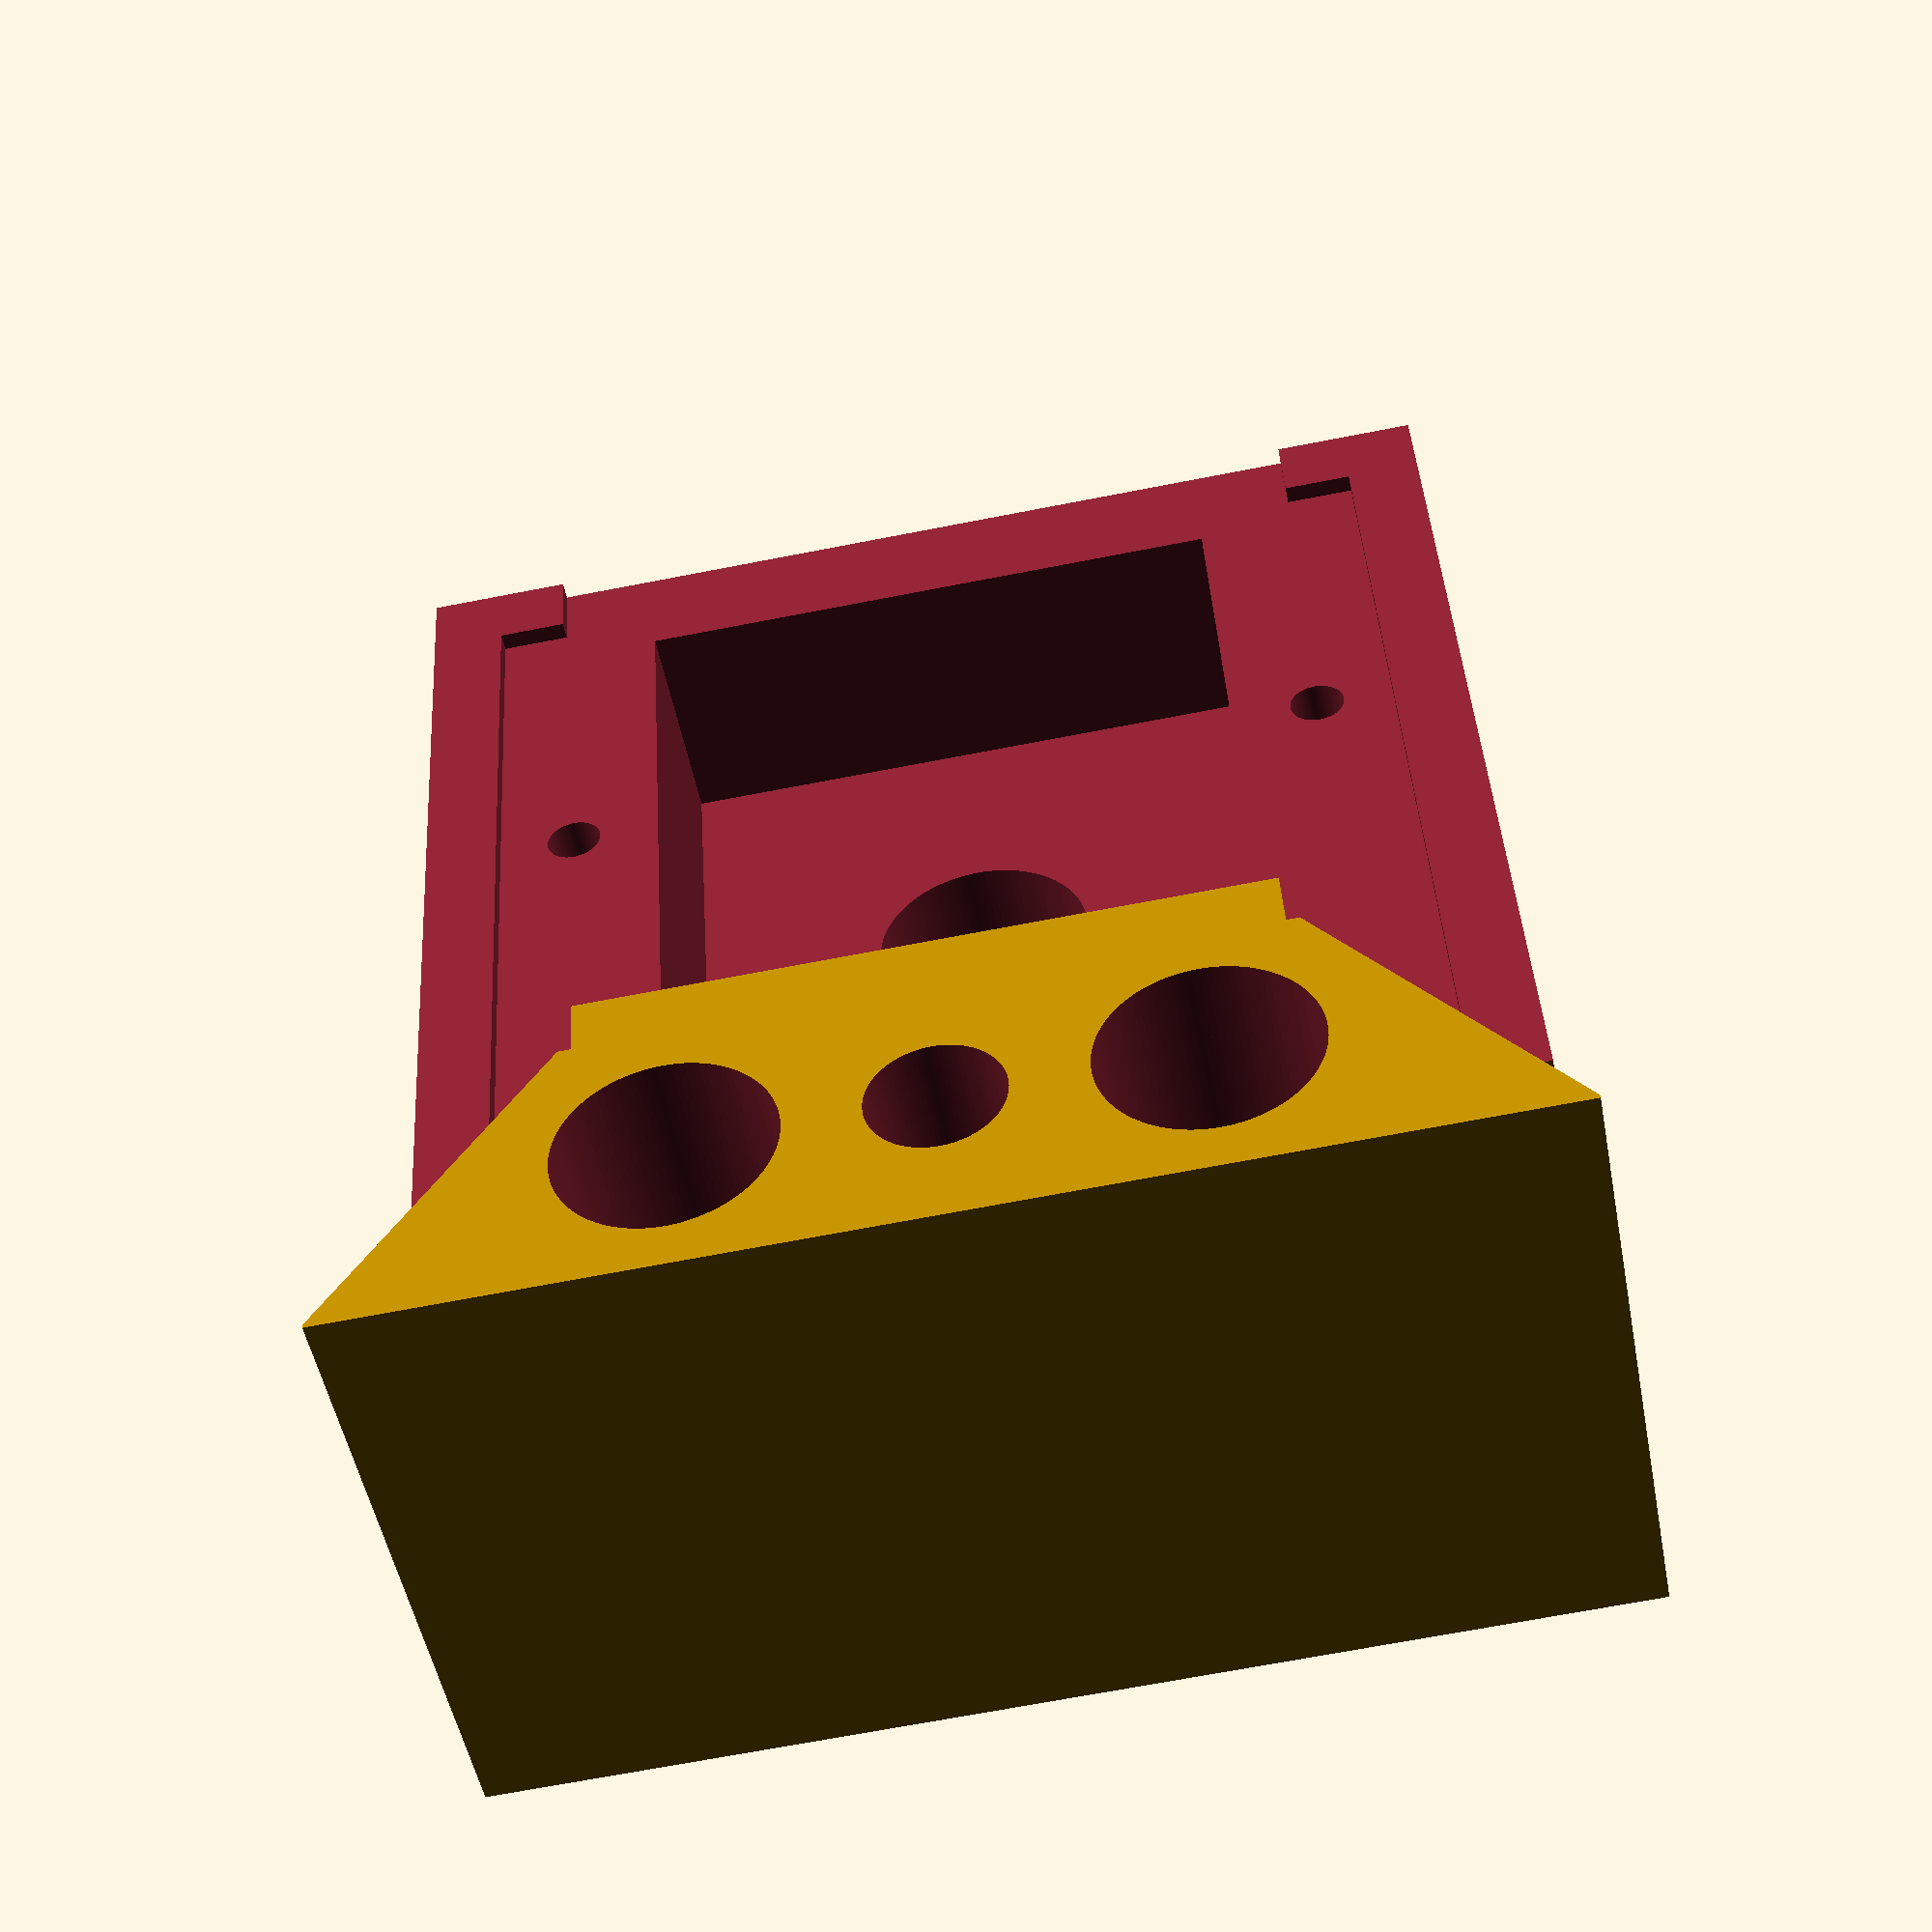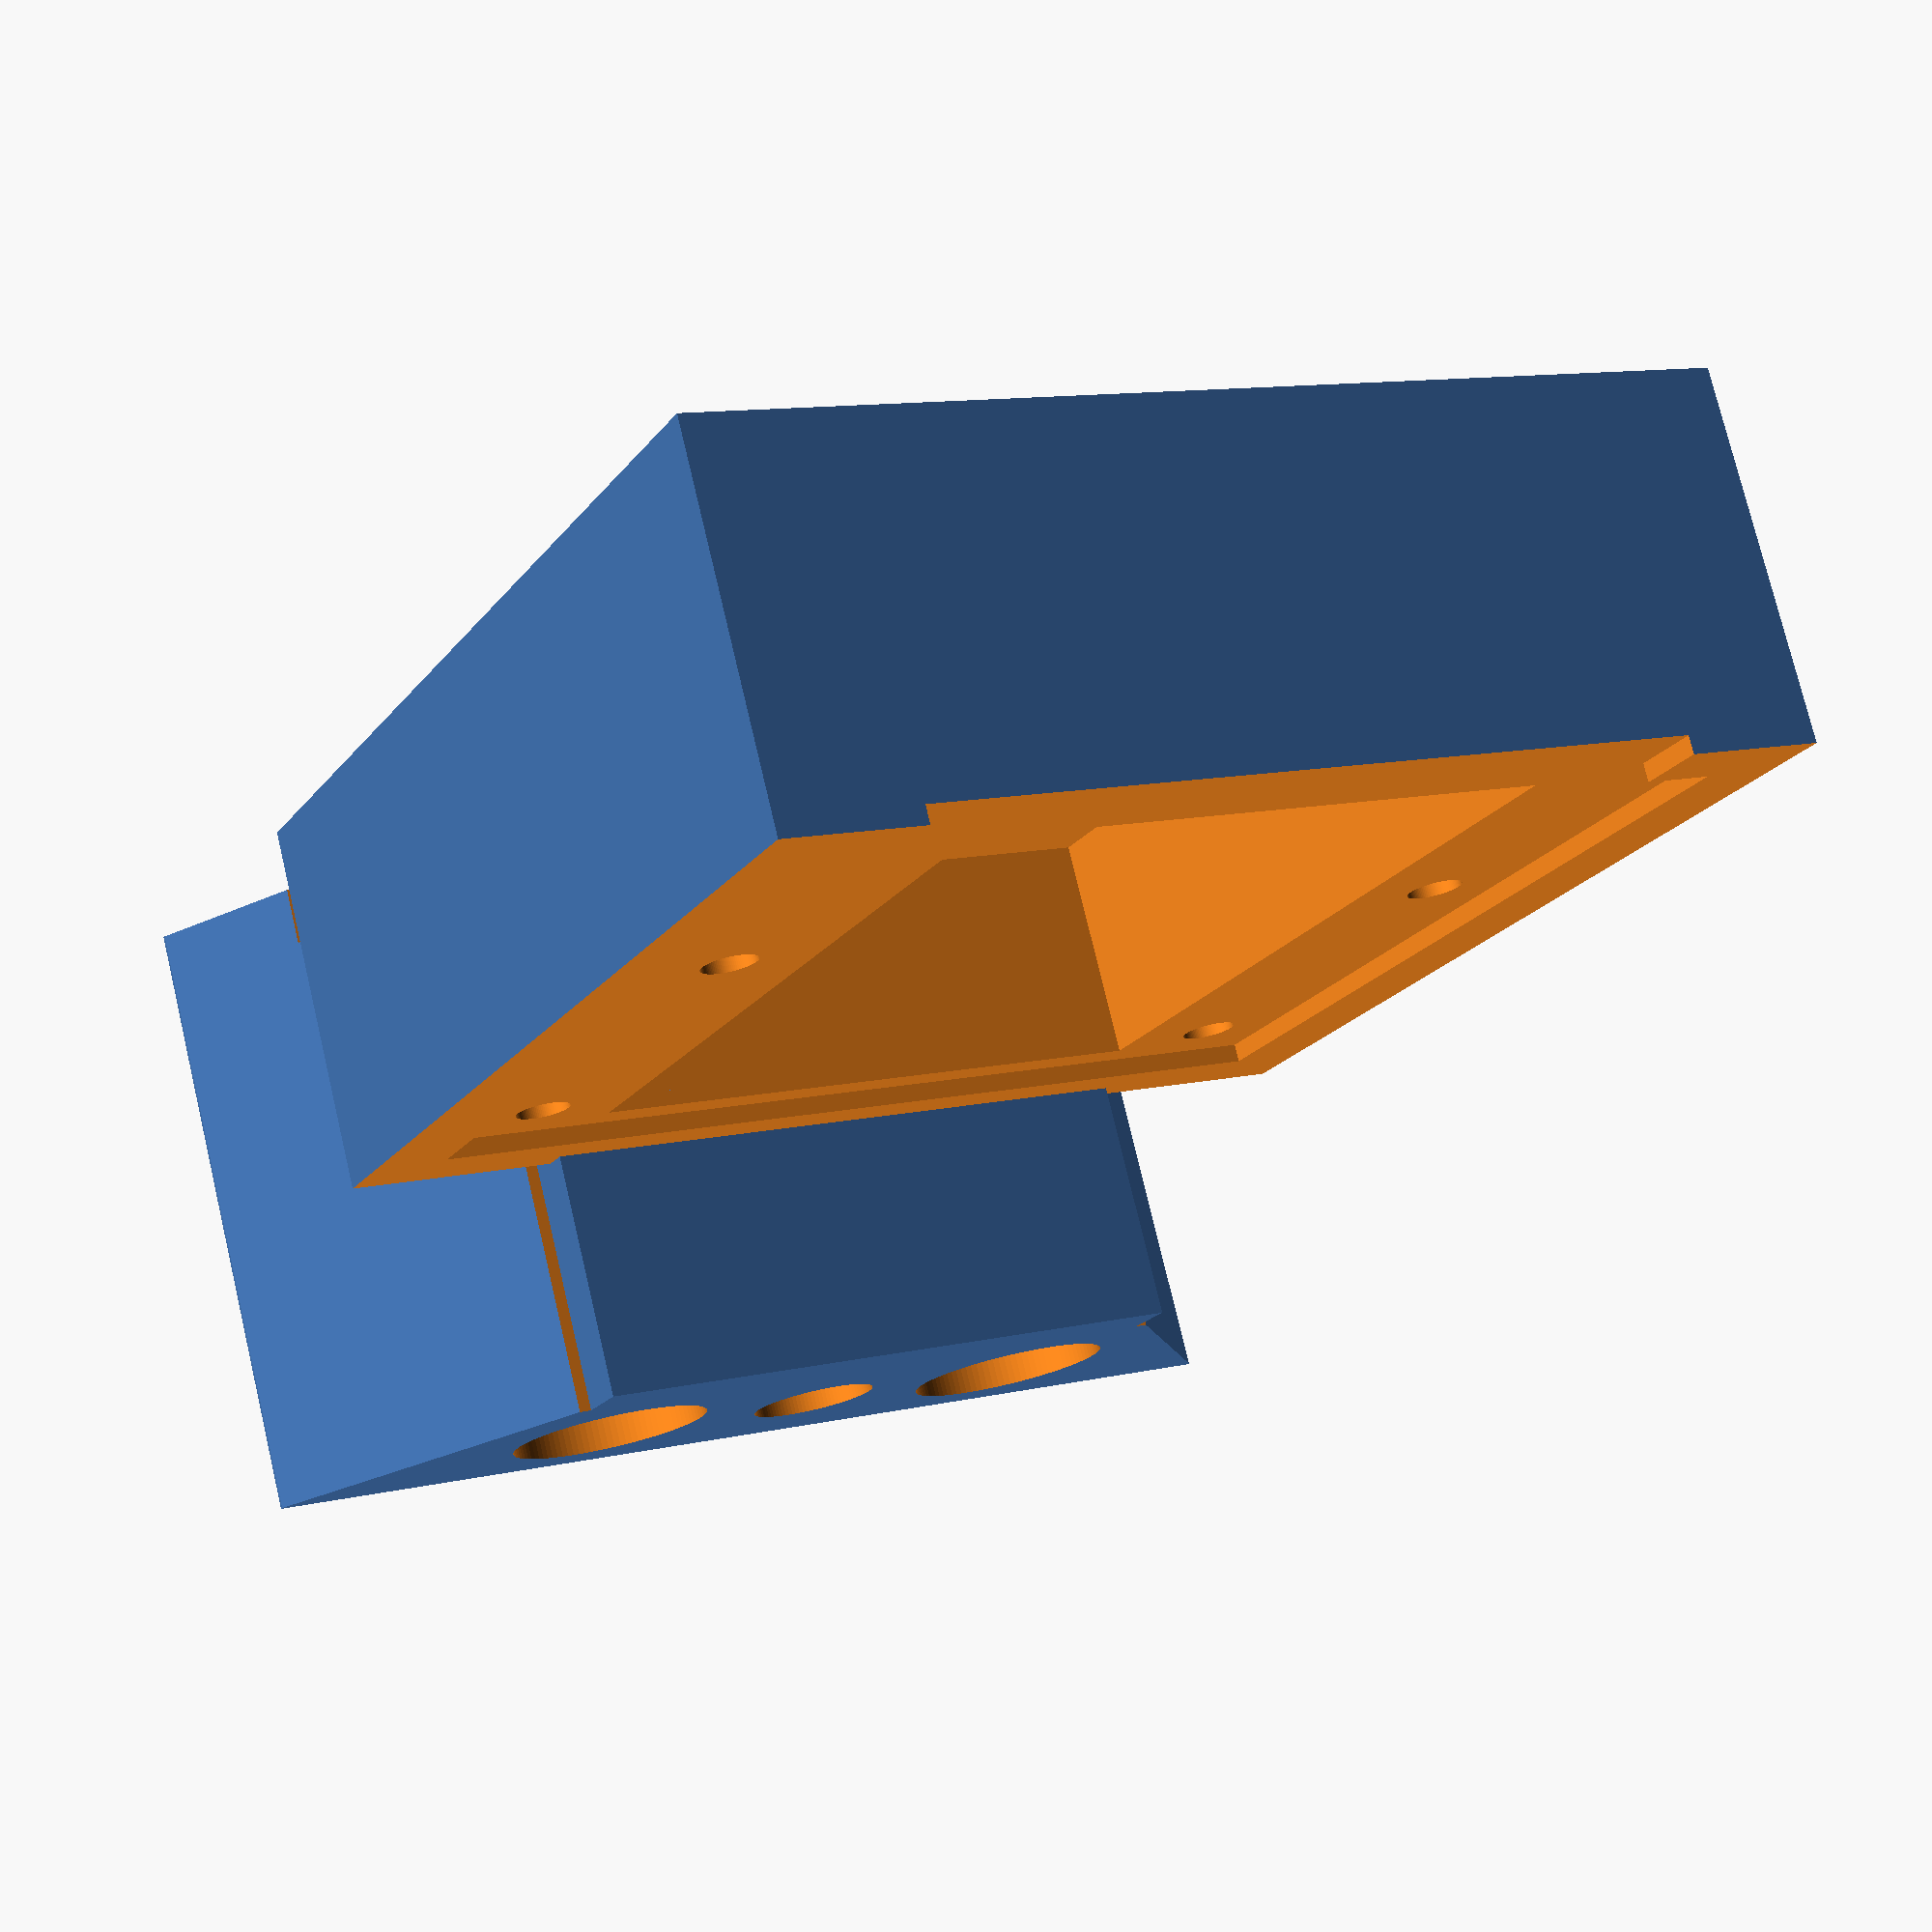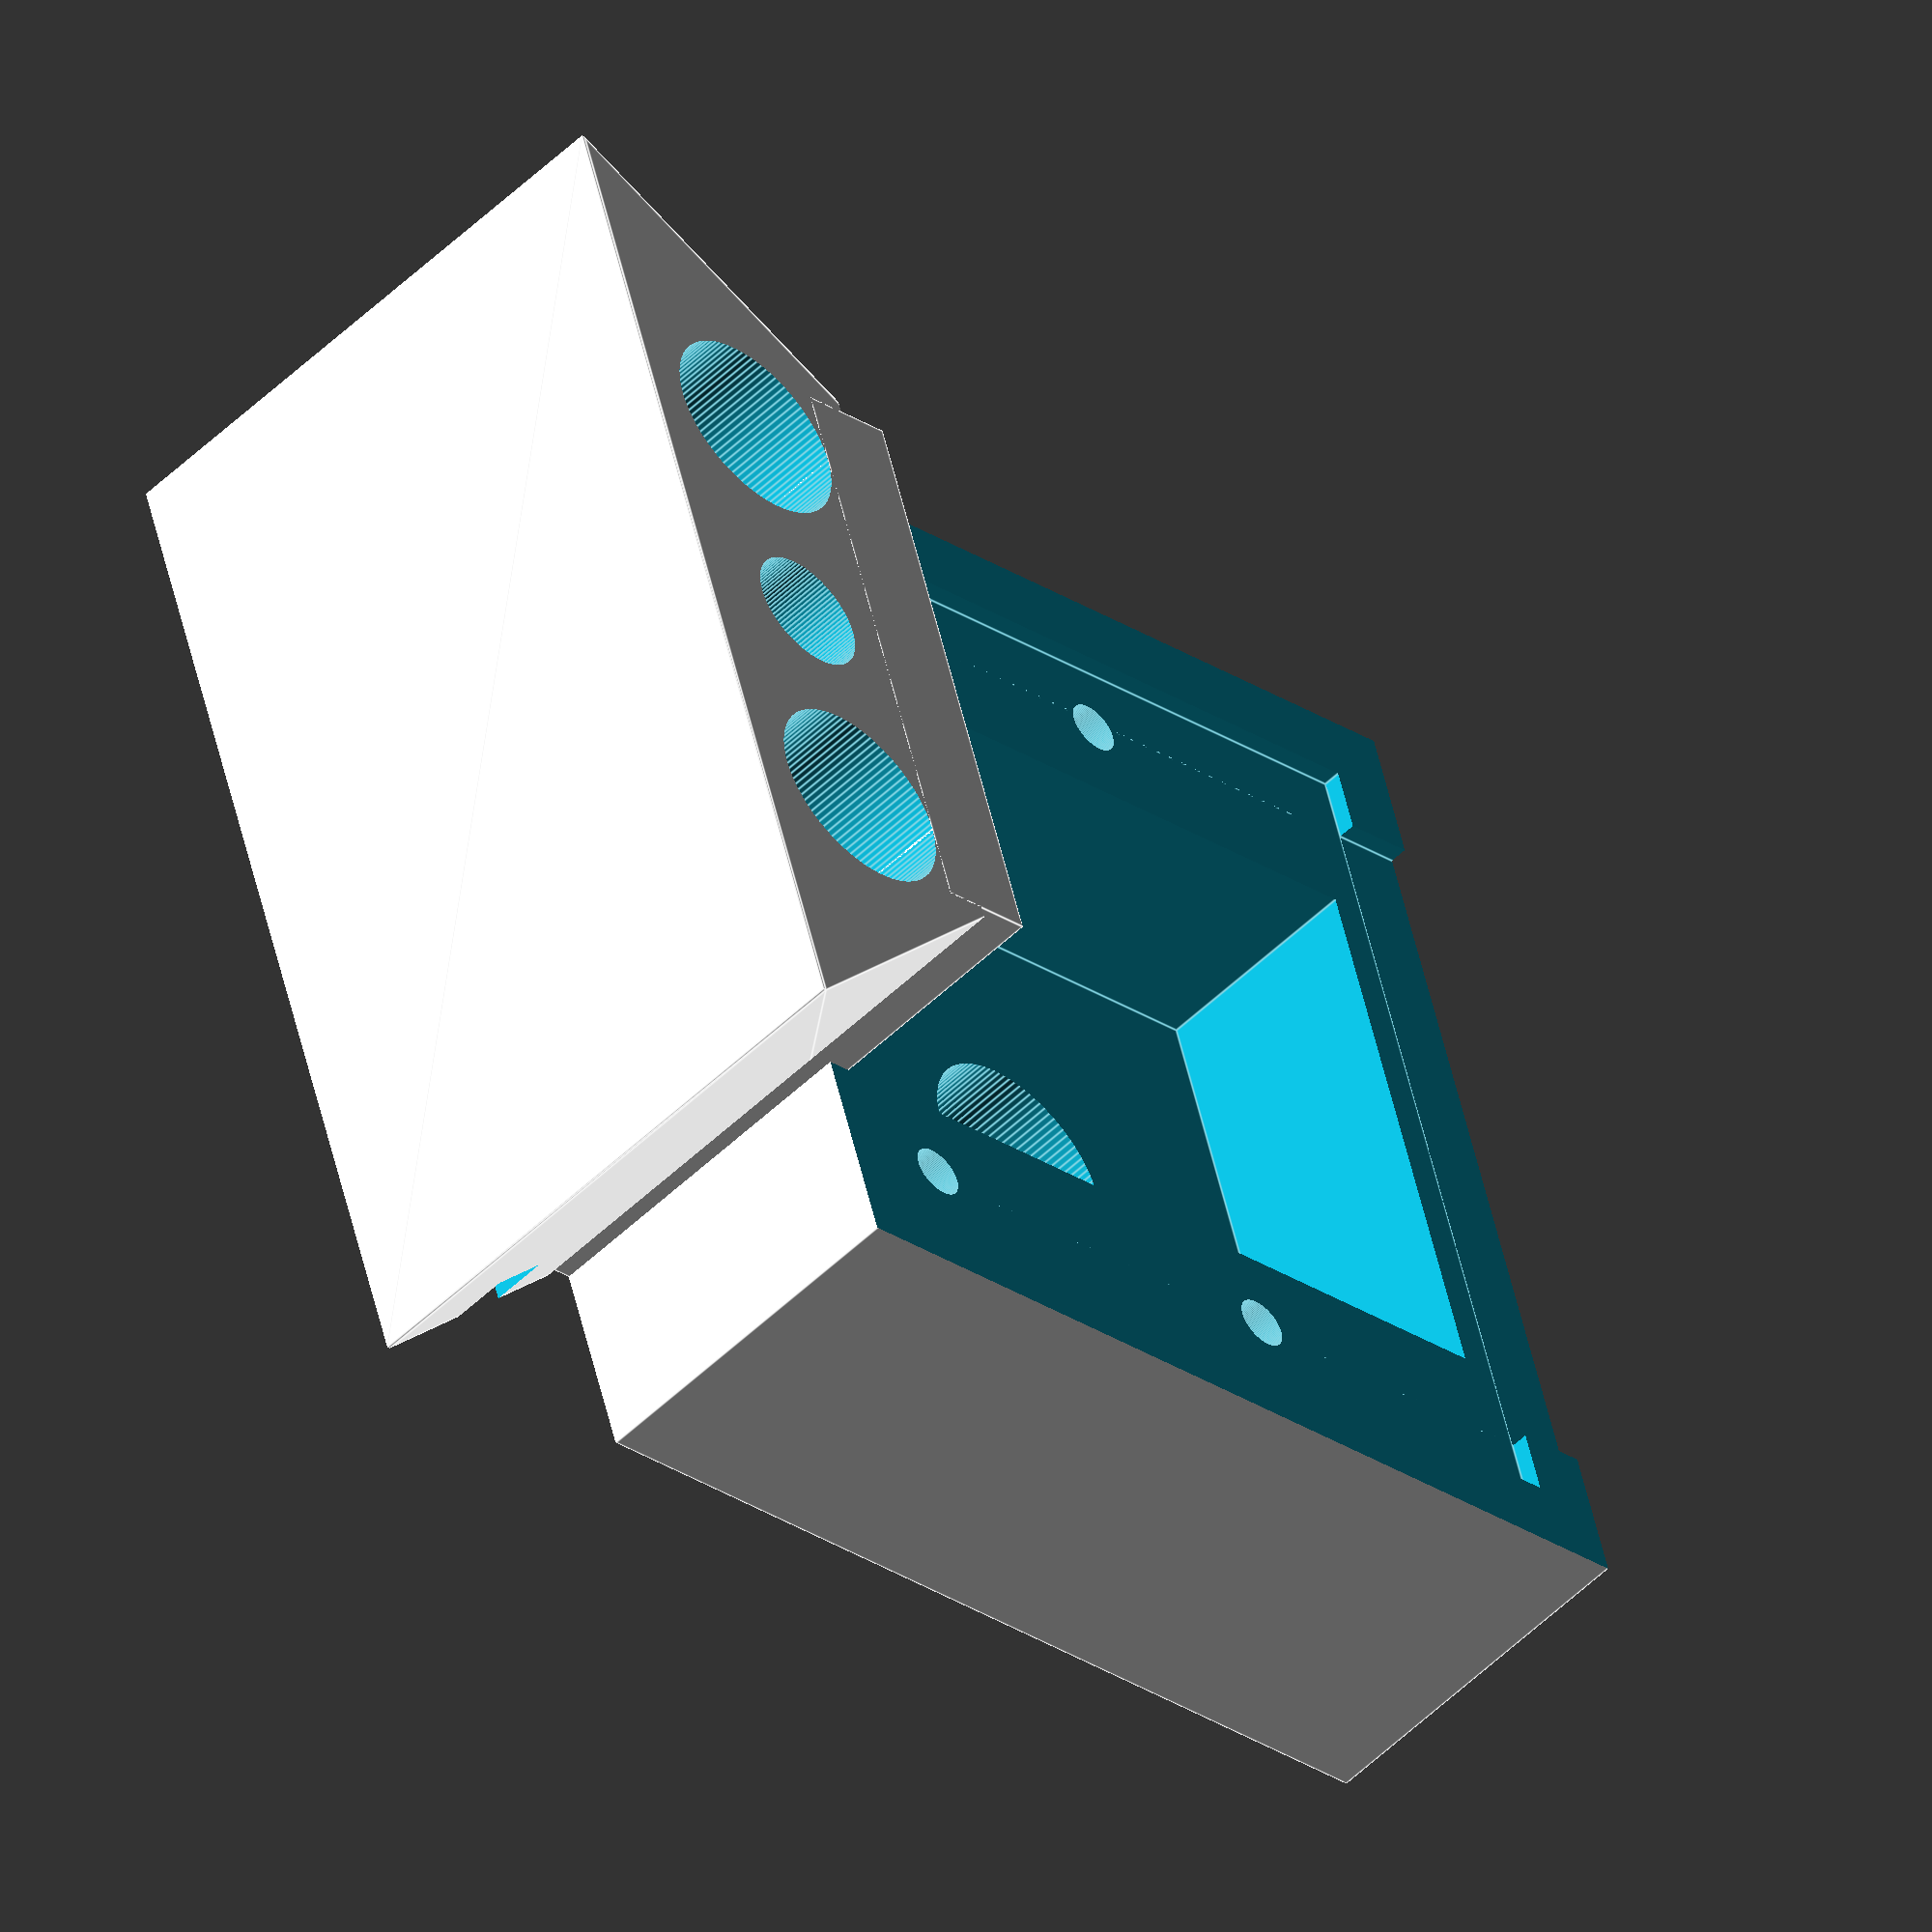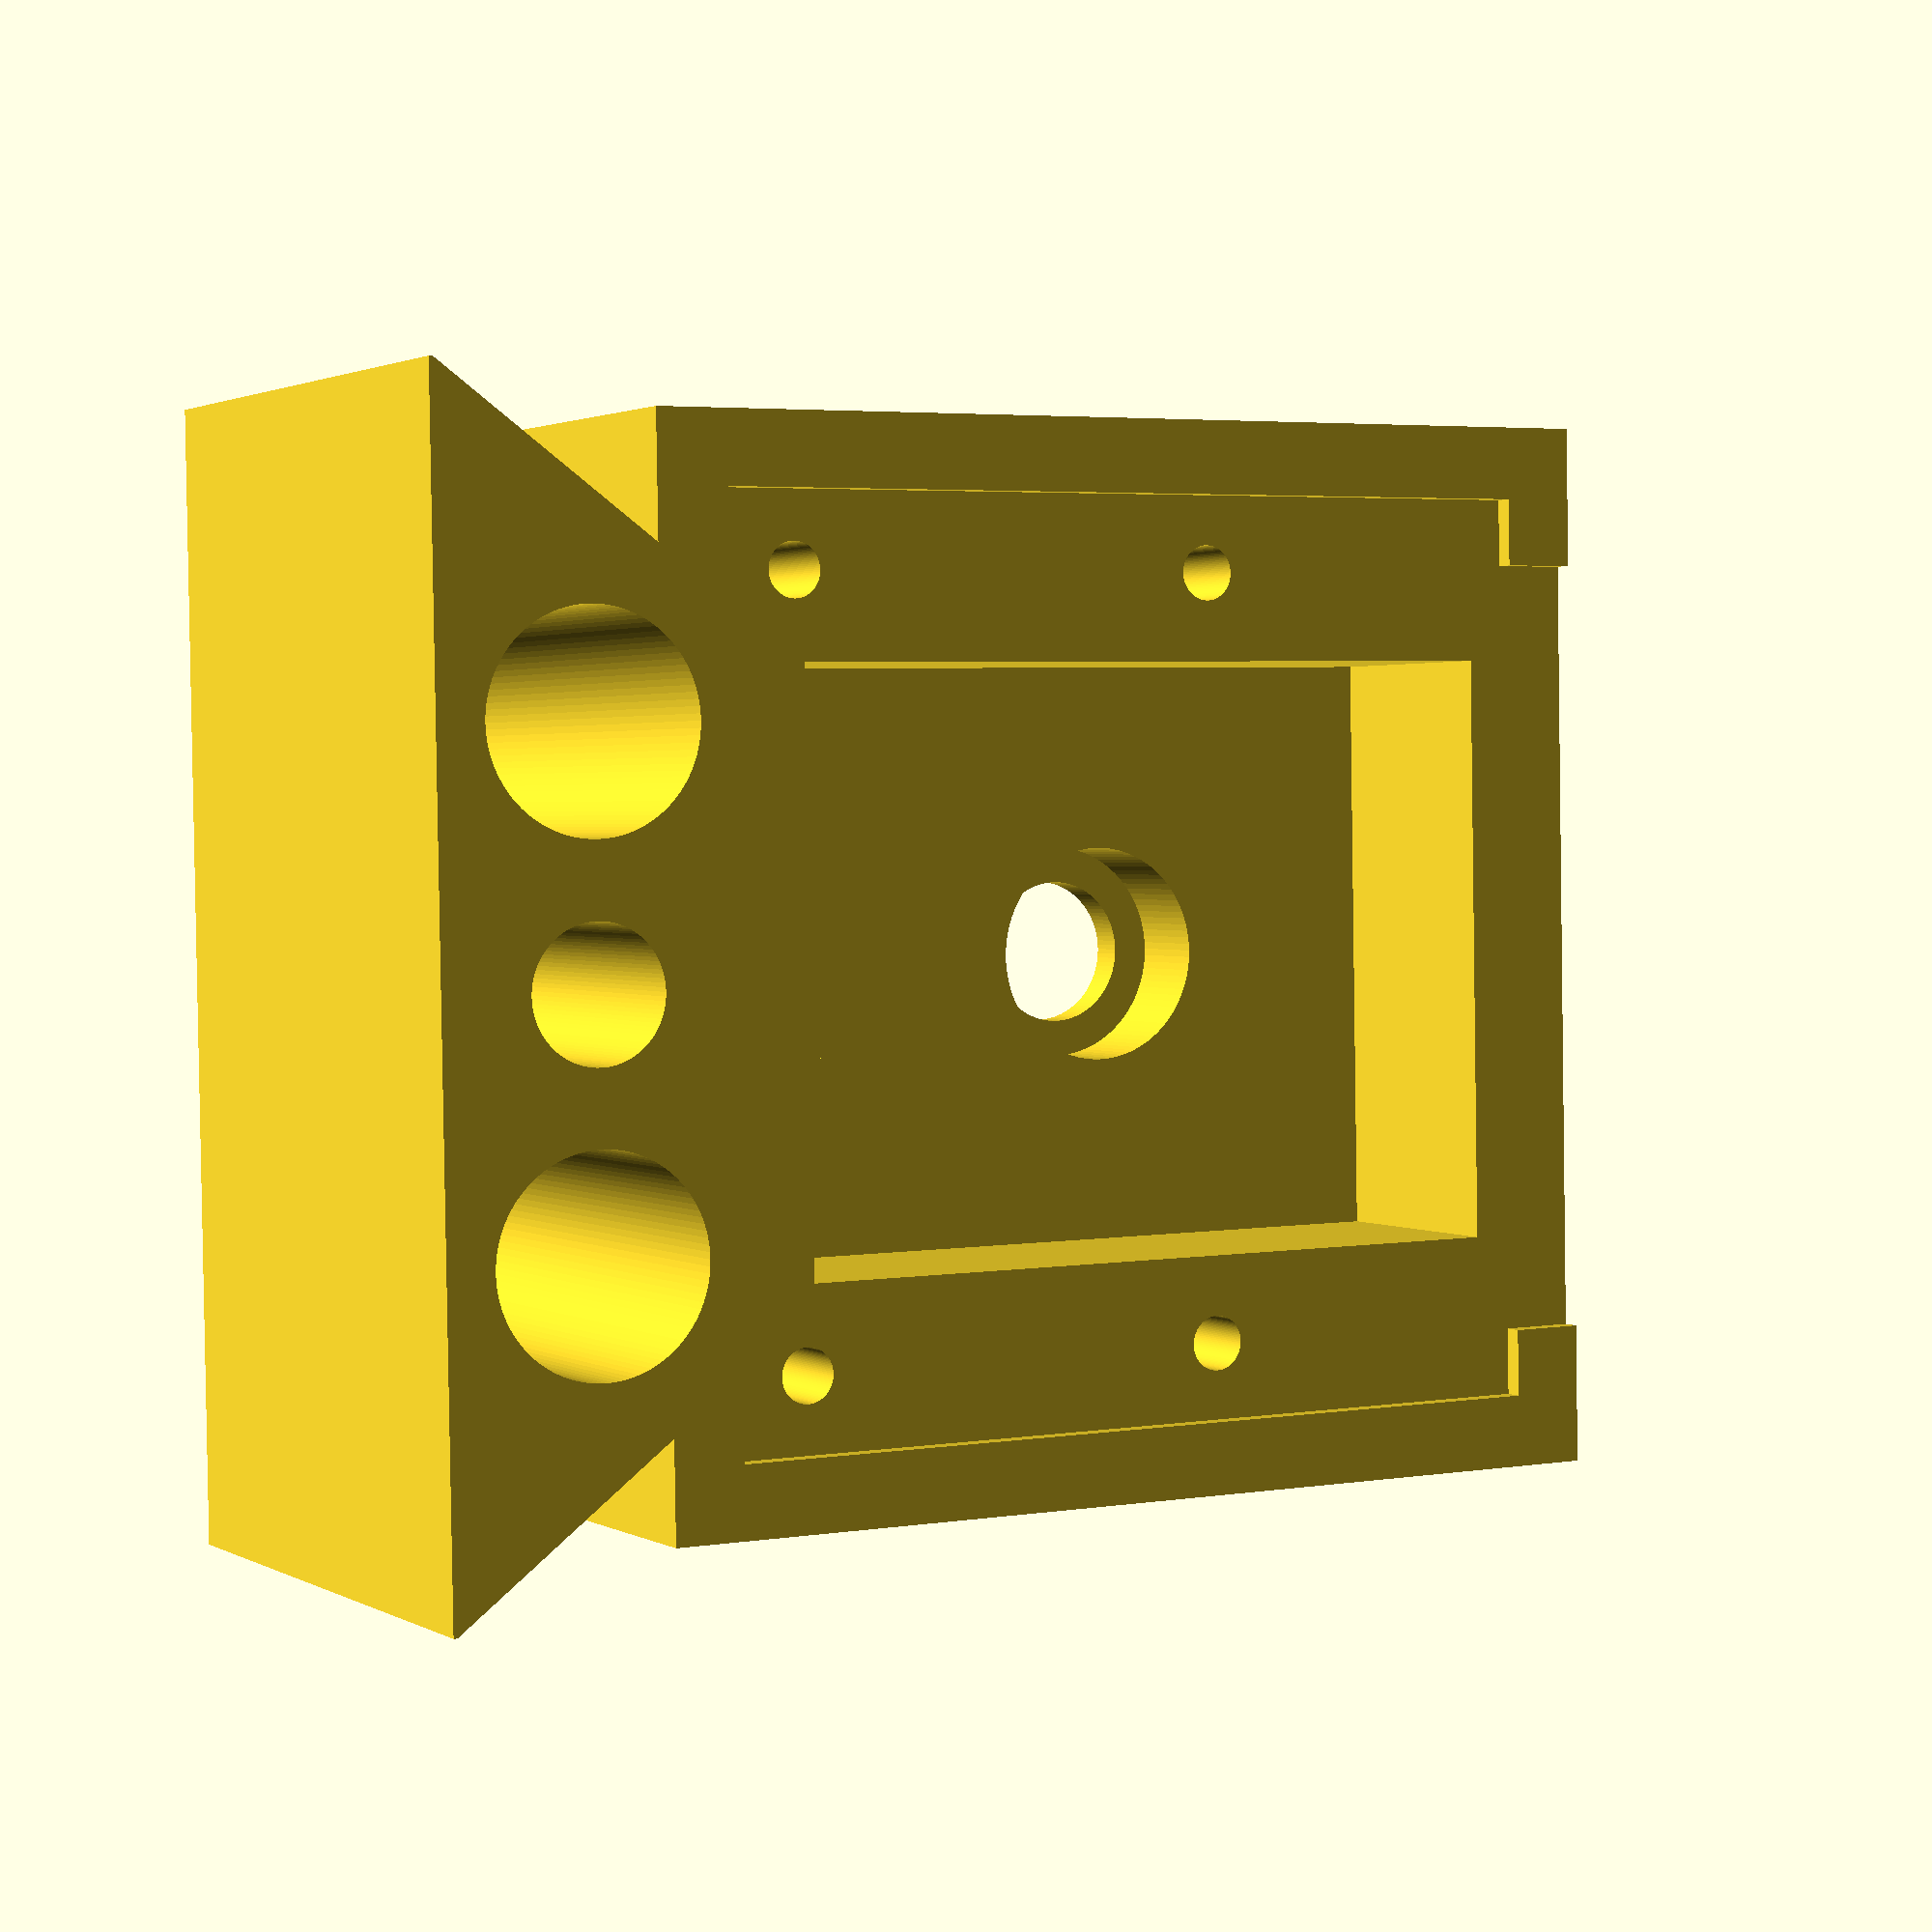
<openscad>
/*

Designed to hold a Raspberry Pi camera module, and fit into mount_holder.scad

Design by Tomas Aidukas, modified by Victor Lovic

*/

$fn = 100;

module CameraMount() {

    // Y is along the cable
    camera_w_y = 25.2;
    camera_w_x = 24.2;
    height=14.5-2.8;
    wall_thick=4;
    lens_height=4;

    //Lens is pushed by 1mm from the bottom + its height is 4z.5mm + 6mm distance to the detector lens + the lens sits 6.5mm away from the support. Hence the support should be built 18mm from the bottom
    cam_holder = 18;

    // Camera platform
    difference(){        
        cube([camera_w_x+wall_thick,camera_w_y+wall_thick,height],center=true);
            
        // Crop the top
        translate([0,0,height/2]){
            cube([camera_w_x+1+wall_thick,camera_w_y+1+wall_thick,3],center=true);}
        translate([-10,0,height/2]){
            cube([camera_w_x+10+wall_thick,21.5,4],center=true);}
            
        // Hole inside
        translate([0,0,lens_height]){    
            cube([camera_w_x-2,camera_w_y-9,height+1],center=true);}
        
        // Lens is pushed up by 1mm from the bottom + its height of 3mm gives 4mm from the bottom of the holder to the top aperture plastic
        translate([-2.5,0,-height/2+lens_height/2+1]){        
            cylinder(d=6, h=lens_height,center=true);}
        
        translate([-2.5,0,-height/2+lens_height/2-1]){        
            cylinder(d=4, h=lens_height,center=true);}
        
        // Camera Holder. The sensor chip sits heigth - 4mm (lens top) - 2mm crop from the top of the lens = 8mm. But we also crop 1mm from the bottom of the sensor giving uz 7mm separation from the top lens plastic  to the sensor. Since we need 7.5mm the esensor height = 7.5mm + 2mm + 4mm = 13.5mm
            
        translate([0,0,height/2]){        
            cube([camera_w_x,camera_w_y,4],center=true);}
            
                   
        // Camera screw holes
         translate([-24/2+9.5,21/2,height/2-2]){
             cylinder(d=1.5,h=10,center=true);}     
         translate([-24/2+9.5,-21/2,height/2-2]){
             cylinder(d=1.5,h=10,center=true);}
          translate([-24/2+22,21/2,height/2-2]){
             cylinder(d=1.5,h=10,center=true);}
          translate([-24/2+22,-21/2,height/2-2]){
             cylinder(d=1.5,h=10,center=true);}// Camera screw holes END   
             
    }



    // Slider
    // angle is tan(delta_h/slider_hole_w_h)
    slider_hole_w_h = 30; 
    slider_x_shift_h = 10;
    slider_z_shift_h = -10;
    delta_h = -20;
    height1 = height-1.5+2.8+4;
    // To get the same angle we need arctan(tan(delta_h/slider_hole_w_h))*slider_hole_w = delta

    //30mm is too loose
    slider_hole_w = 30; 
    slider_x_shift = 10;
    slider_z_shift = -10;
    //delta = -20;
    delta = atan(tan(delta_h/slider_hole_w_h))*slider_hole_w;

    camera_w = 25+4;

    translate([13,0,height/2+2+2.8+2]){
    difference(){
        hull(){
            translate([slider_x_shift,slider_hole_w/2,slider_z_shift]){
                cube([0.1,0.1,height1], center=true);
            }
            
            translate([slider_x_shift,-slider_hole_w/2,slider_z_shift]){
                cube([0.1,0.1,height1], center=true);
            }
            
            translate([slider_x_shift+delta,0,slider_z_shift]){
                cube([0.1,0.1,height1], center=true);
            }
        }    
            // Large block chop
            translate([-18,0,-10]){
                cube([40,70,80], center=true);
            }
                
            //Screw
            translate([6,0,5]){
                cylinder(d=3.5,h=30,center=true);}
            //Screw END 
      
        // Spring Holes
        translate([6,6.5,14.5]){
            cylinder(d=5.6,h=200,center=true);}
        translate([6,-6.5,14.5]){
            cylinder(d=5.6,h=200,center=true);}// Spring Holes END
            
            //spring  holder hole
            translate([5.5,0,-height1-2]){
            cube([2,26,4.2],center=true);}
            
    }
        // Connector
        translate([1.8,0,-10]){        
            cube([2.8,camera_w/2+5-2,height1],center=true);}
       
       /*     
    // Spring holder
        translate([5.5,3,-height1-3.5]){
            cube([1,7,2]);}
            
        translate([5.5,-10,-height1-3.5]){
            cube([1,7,2]);}// Spring holder END
            
        */
    }


        

        
    // Connector 2.5mm length
    // Centre to connector 29/2 = 14.5mm 
    // slider is 6.8mm
    // Total: 23.8mm from the centre to the edge
        
    // Holder mount to back is 10.3mm
    // 2.2 and 1.6 are the edge thicknesses around the screw. 6.4mm is the screw thickness. So, 1.6mm + 3.2mm = 4.8mm from the wall to the center.
        
    // Final Calc gives 4.8mm + 23.8mm = 28.6mm from the centre to where the holes should be
}

CameraMount();
</openscad>
<views>
elev=229.2 azim=266.6 roll=169.4 proj=p view=solid
elev=103.6 azim=296.8 roll=193.4 proj=p view=solid
elev=231.0 azim=342.8 roll=223.4 proj=o view=edges
elev=358.3 azim=179.0 roll=331.6 proj=p view=wireframe
</views>
